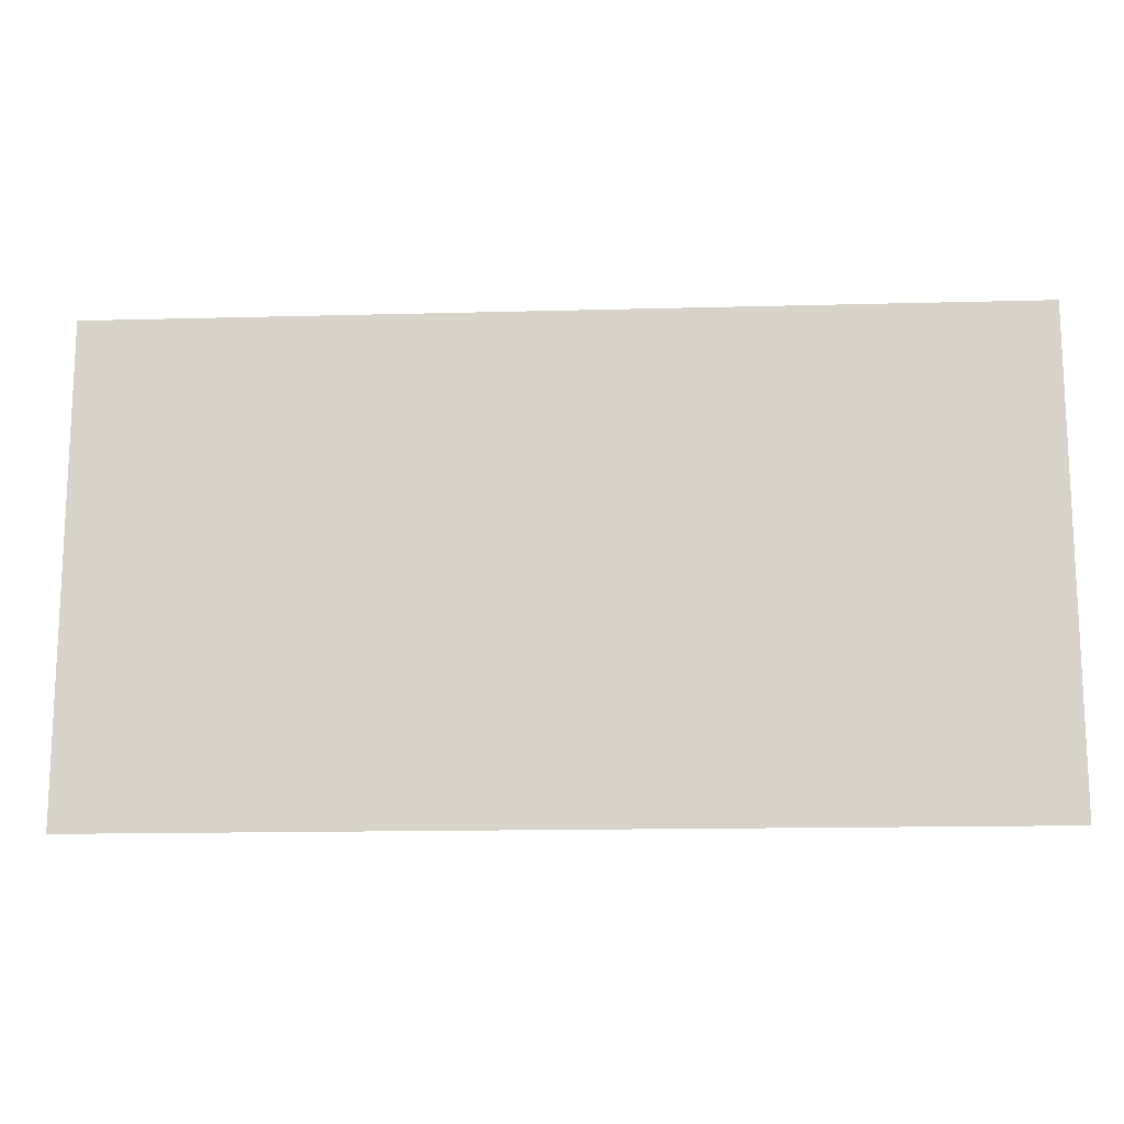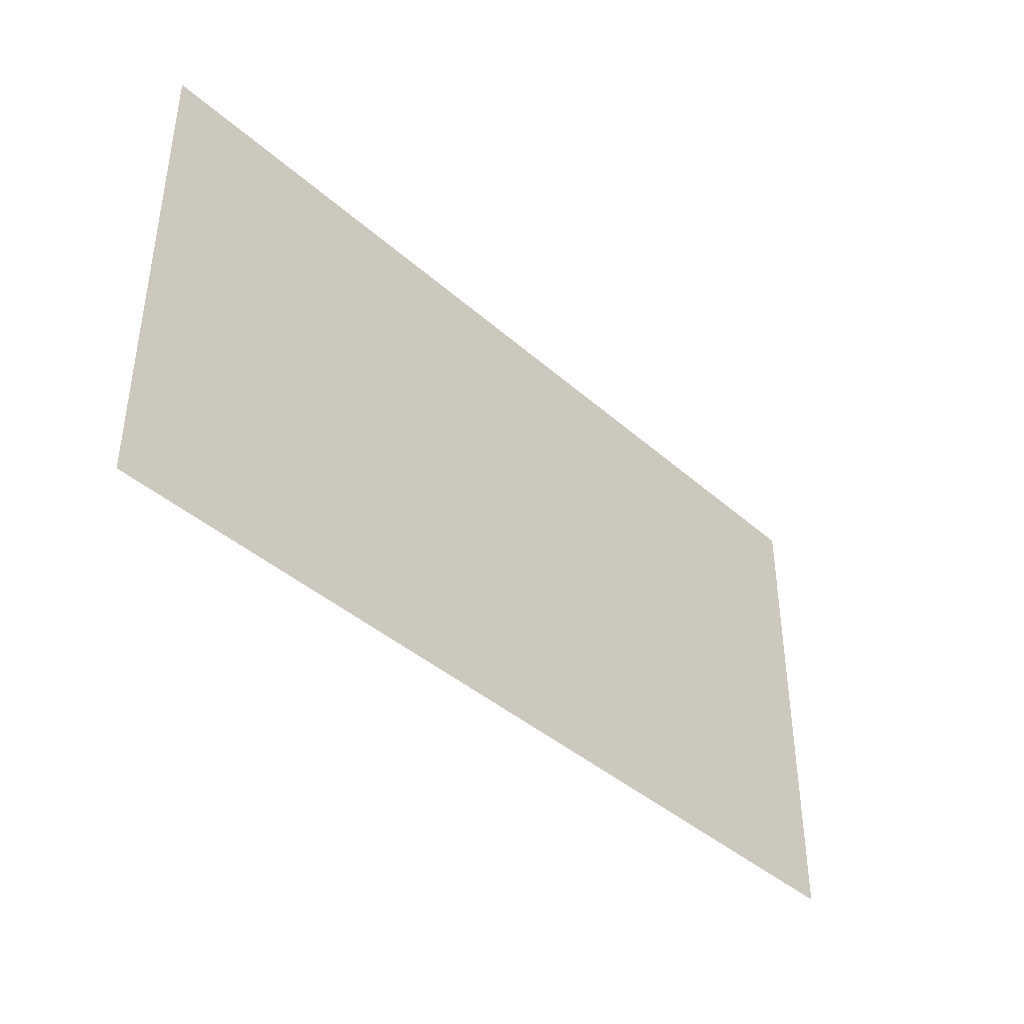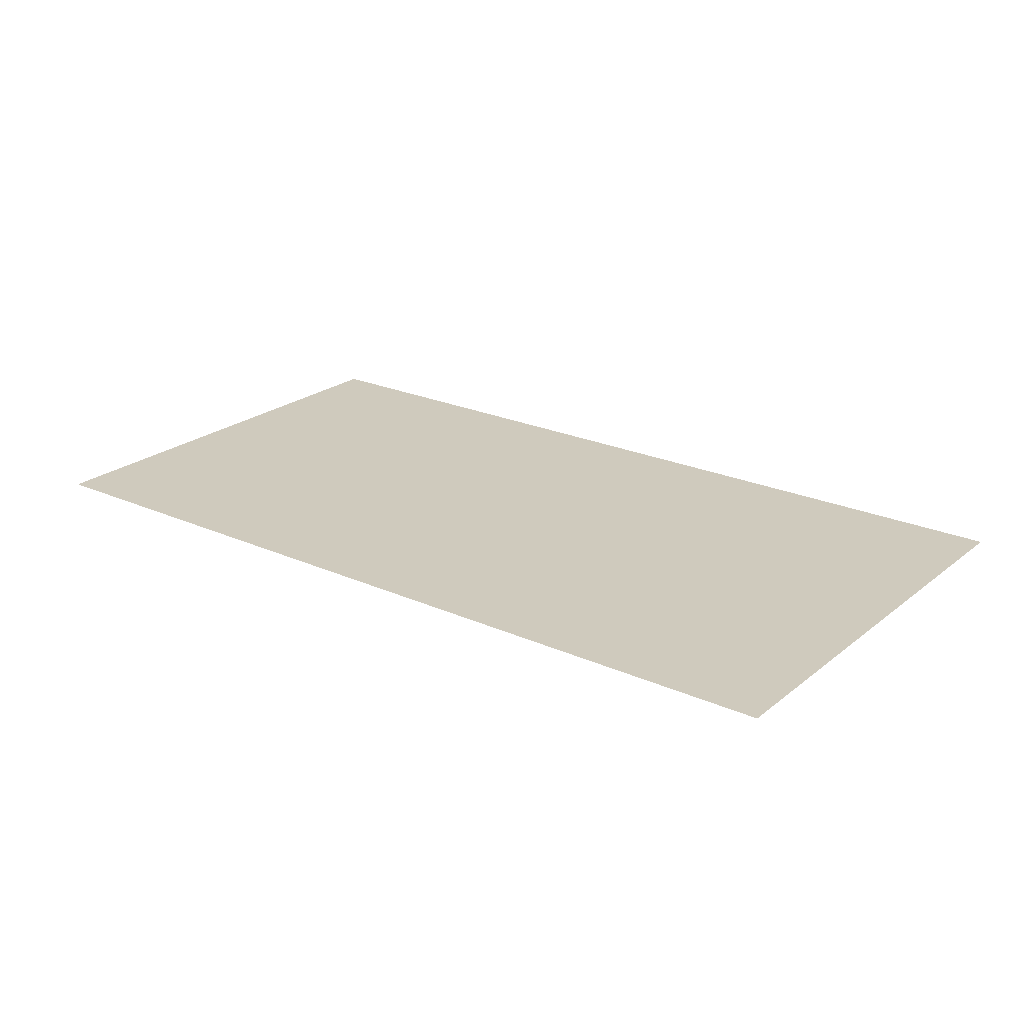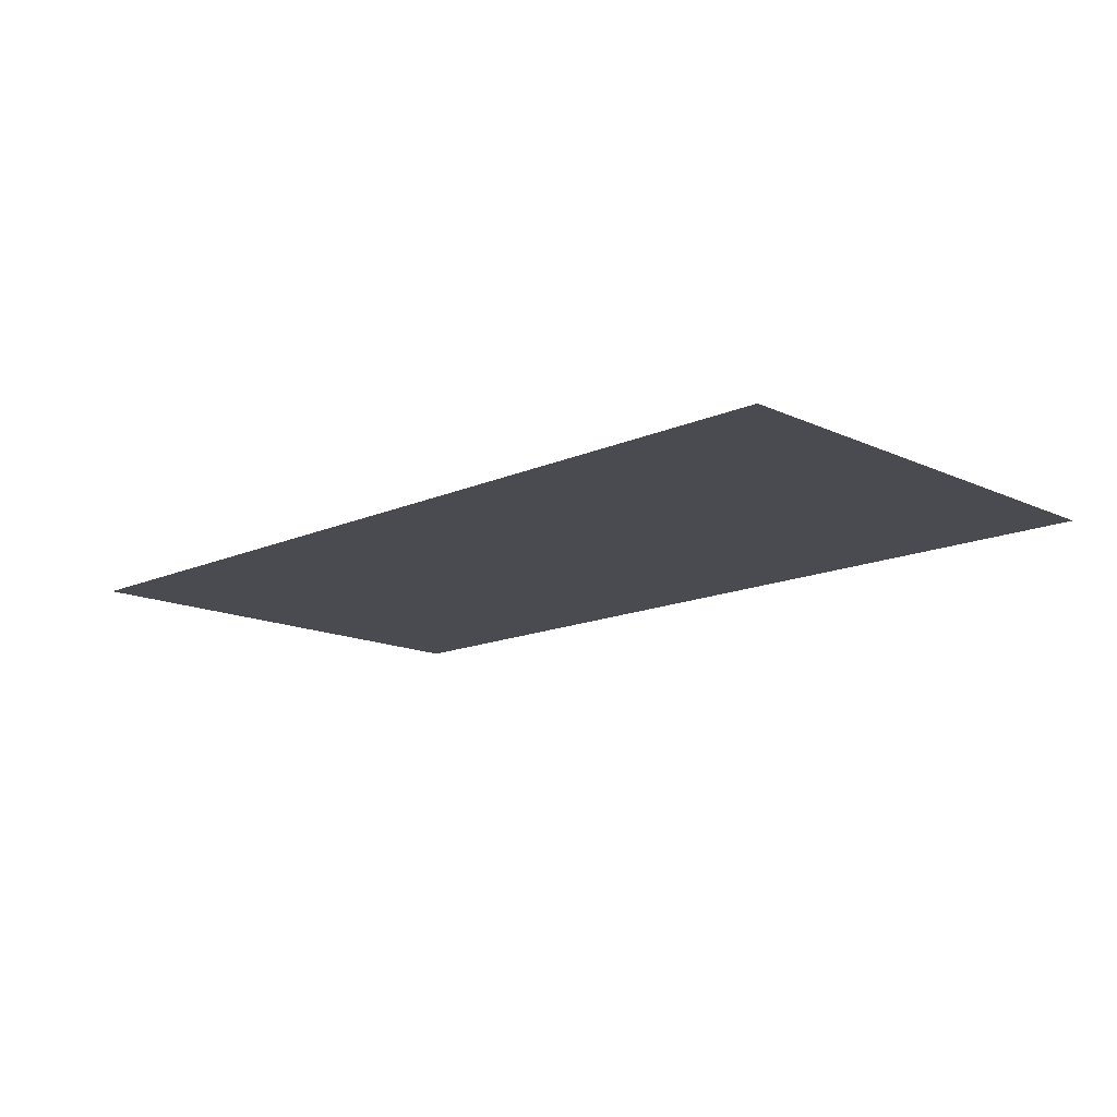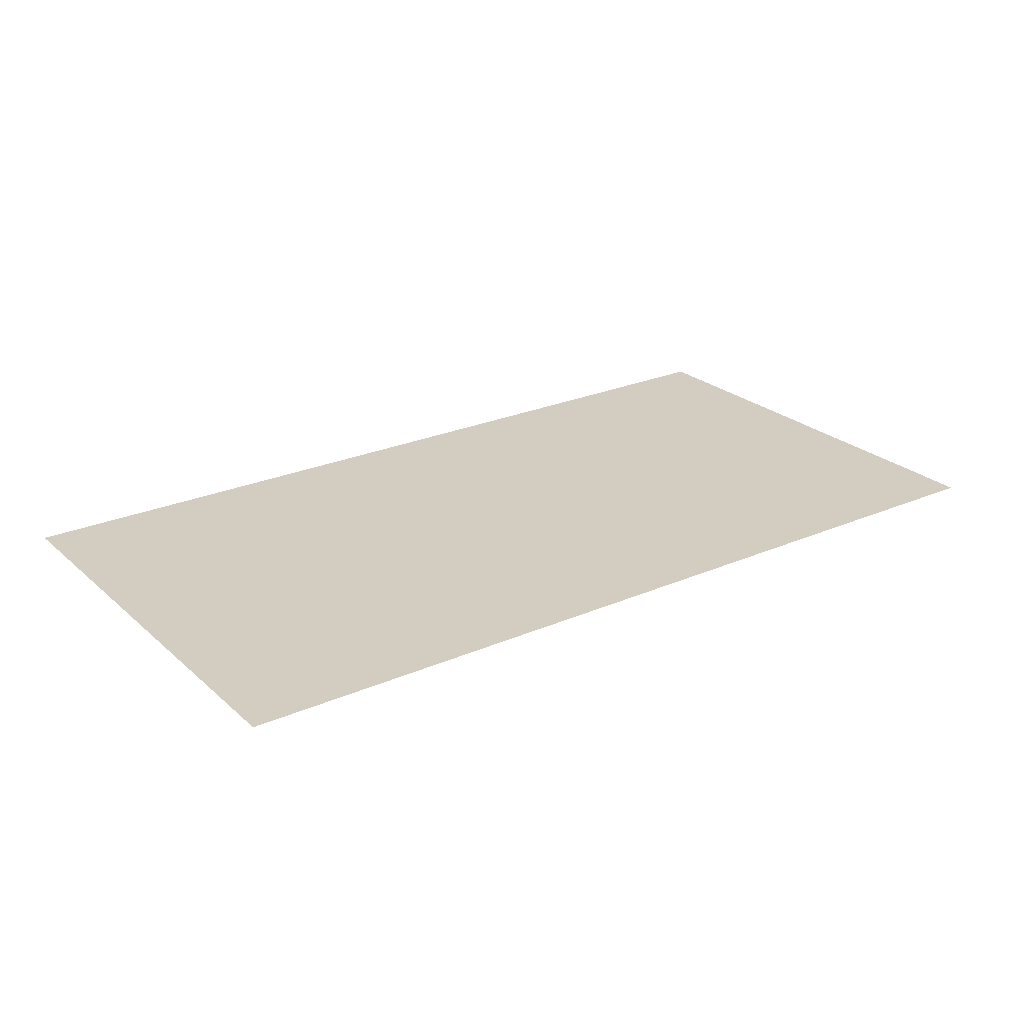
<metadata>
{"format":"obj","ext":"obj","renderer":"f3d","projection":"perspective","resolution":1024,"background":"white","views":[{"elev":-15.0,"azim":-176.7,"up":"+Z"},{"elev":-40.6,"azim":-47.2,"up":"+Z"},{"elev":23.0,"azim":-142.8,"up":"+Y"},{"elev":-14.4,"azim":44.4,"up":"+Y"},{"elev":24.6,"azim":144.5,"up":"+Y"}]}
</metadata>
<code>
g PROCEDURAL_MESHES_PLANE#0
v 21.33 0 11.3
v -21.33 0 11.3
v -21.33 0 -11.3
v 21.33 0 -11.3
f 2 4 3
f 2 1 4

</code>
